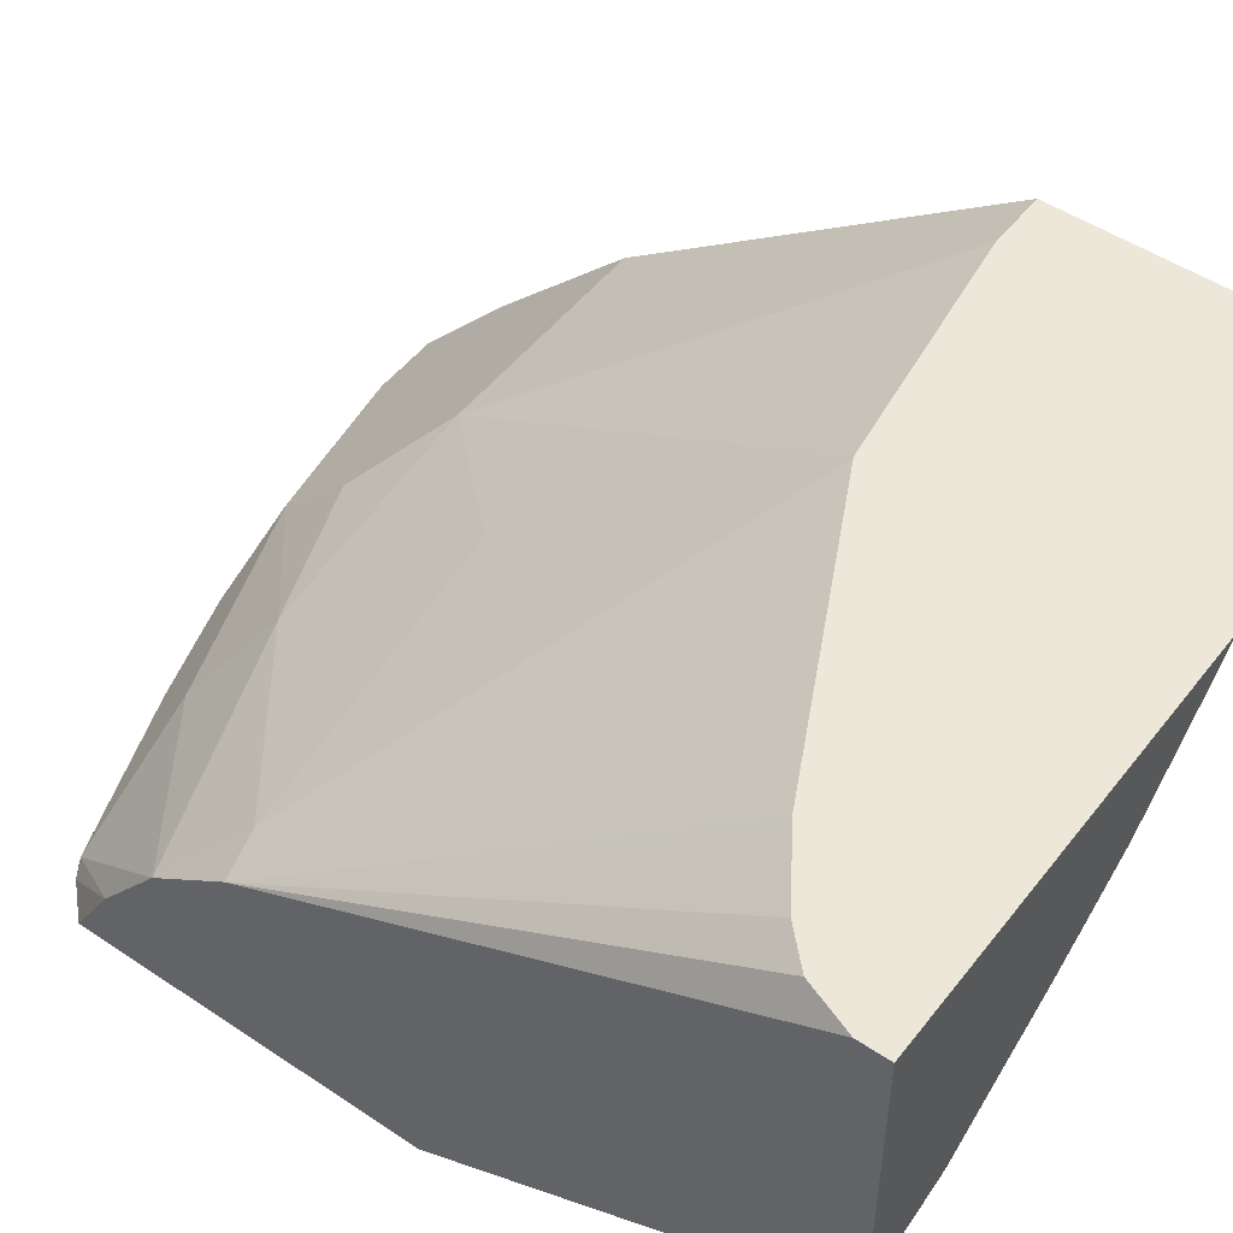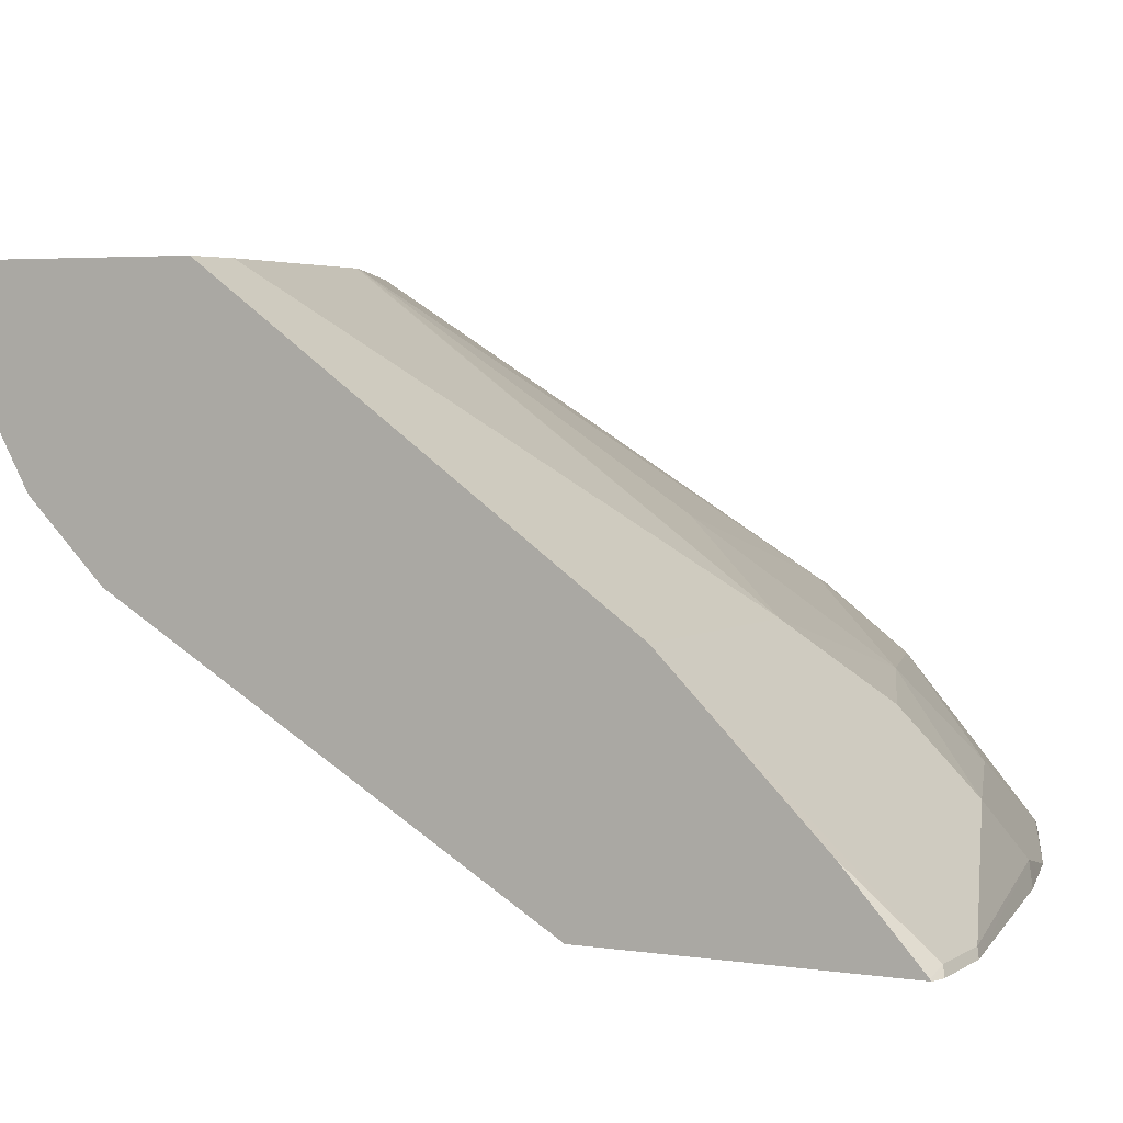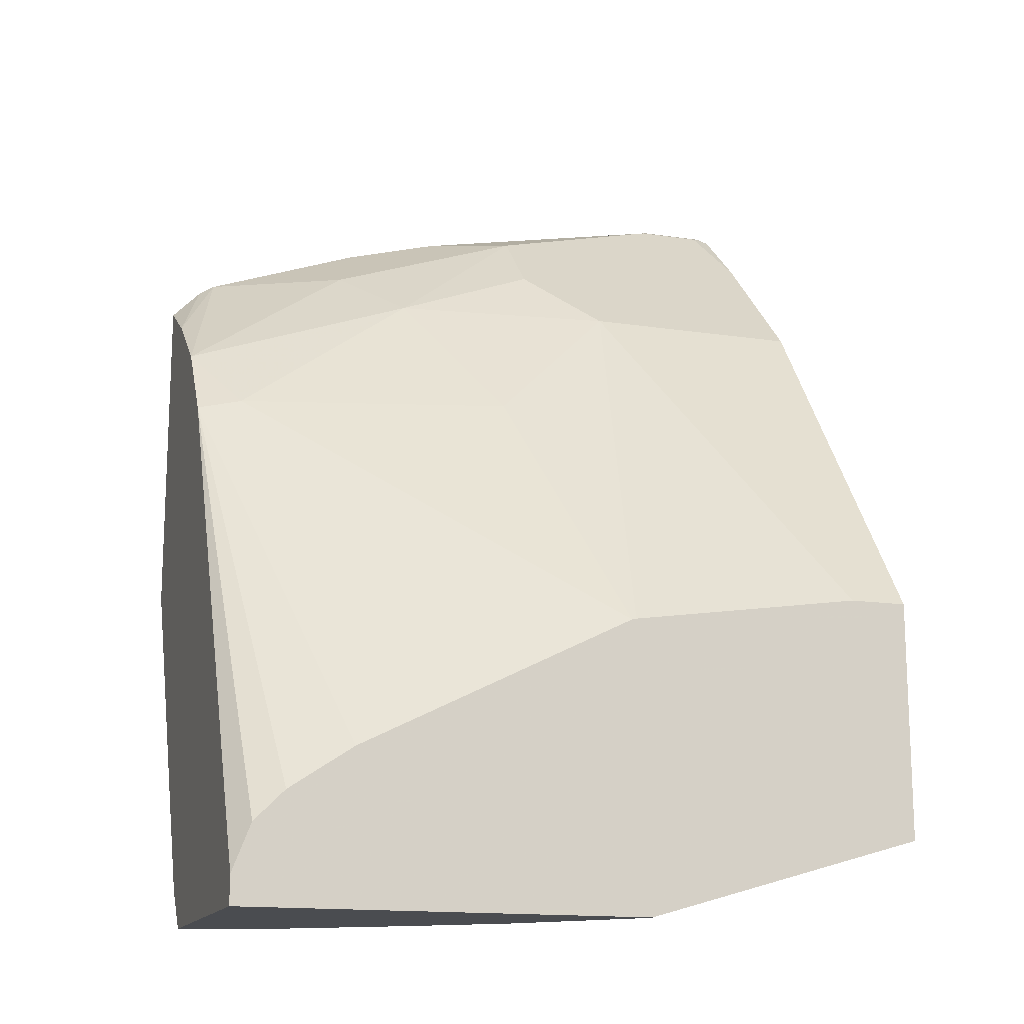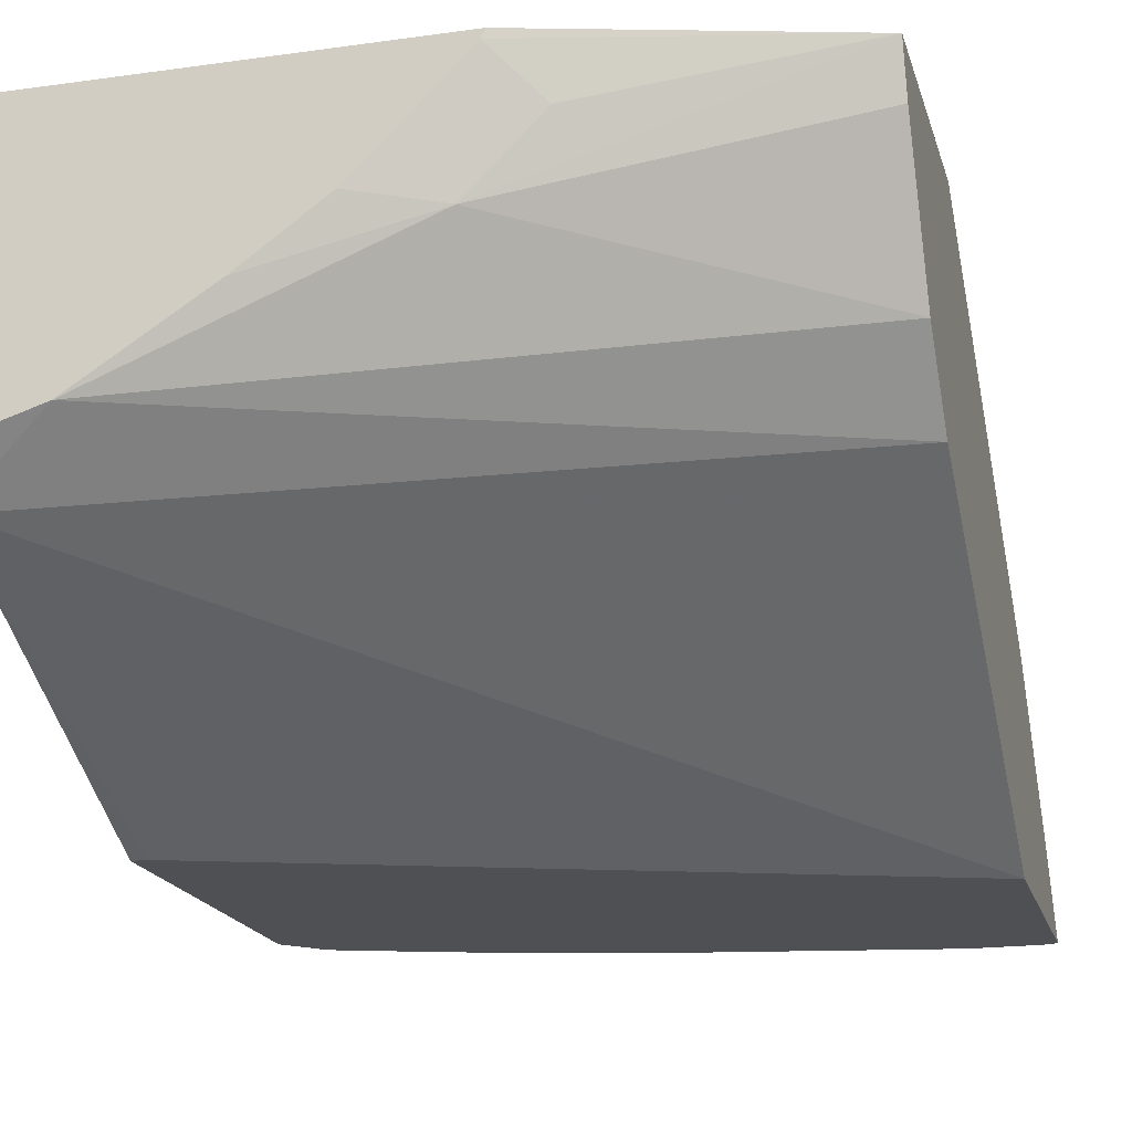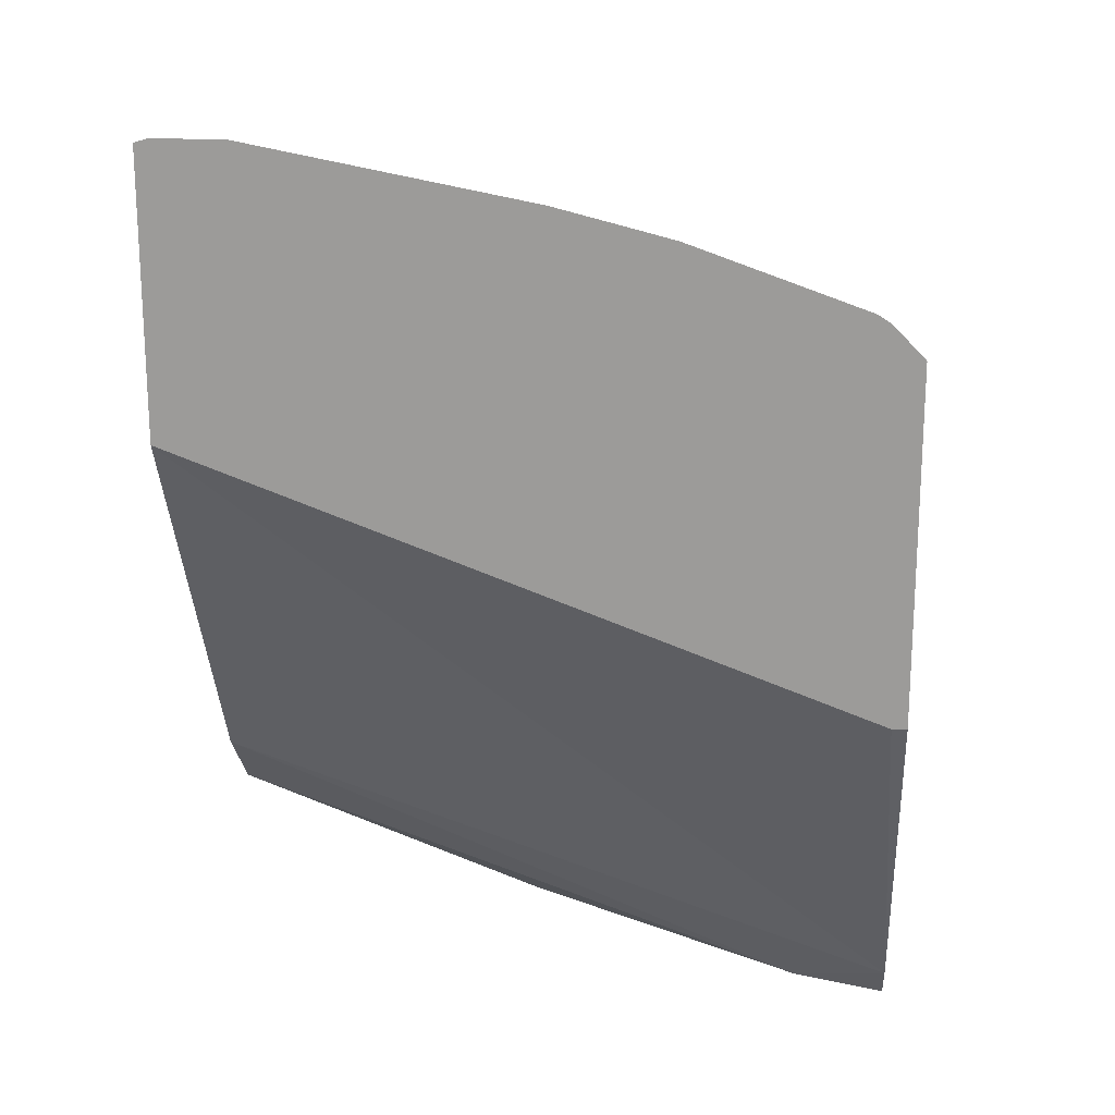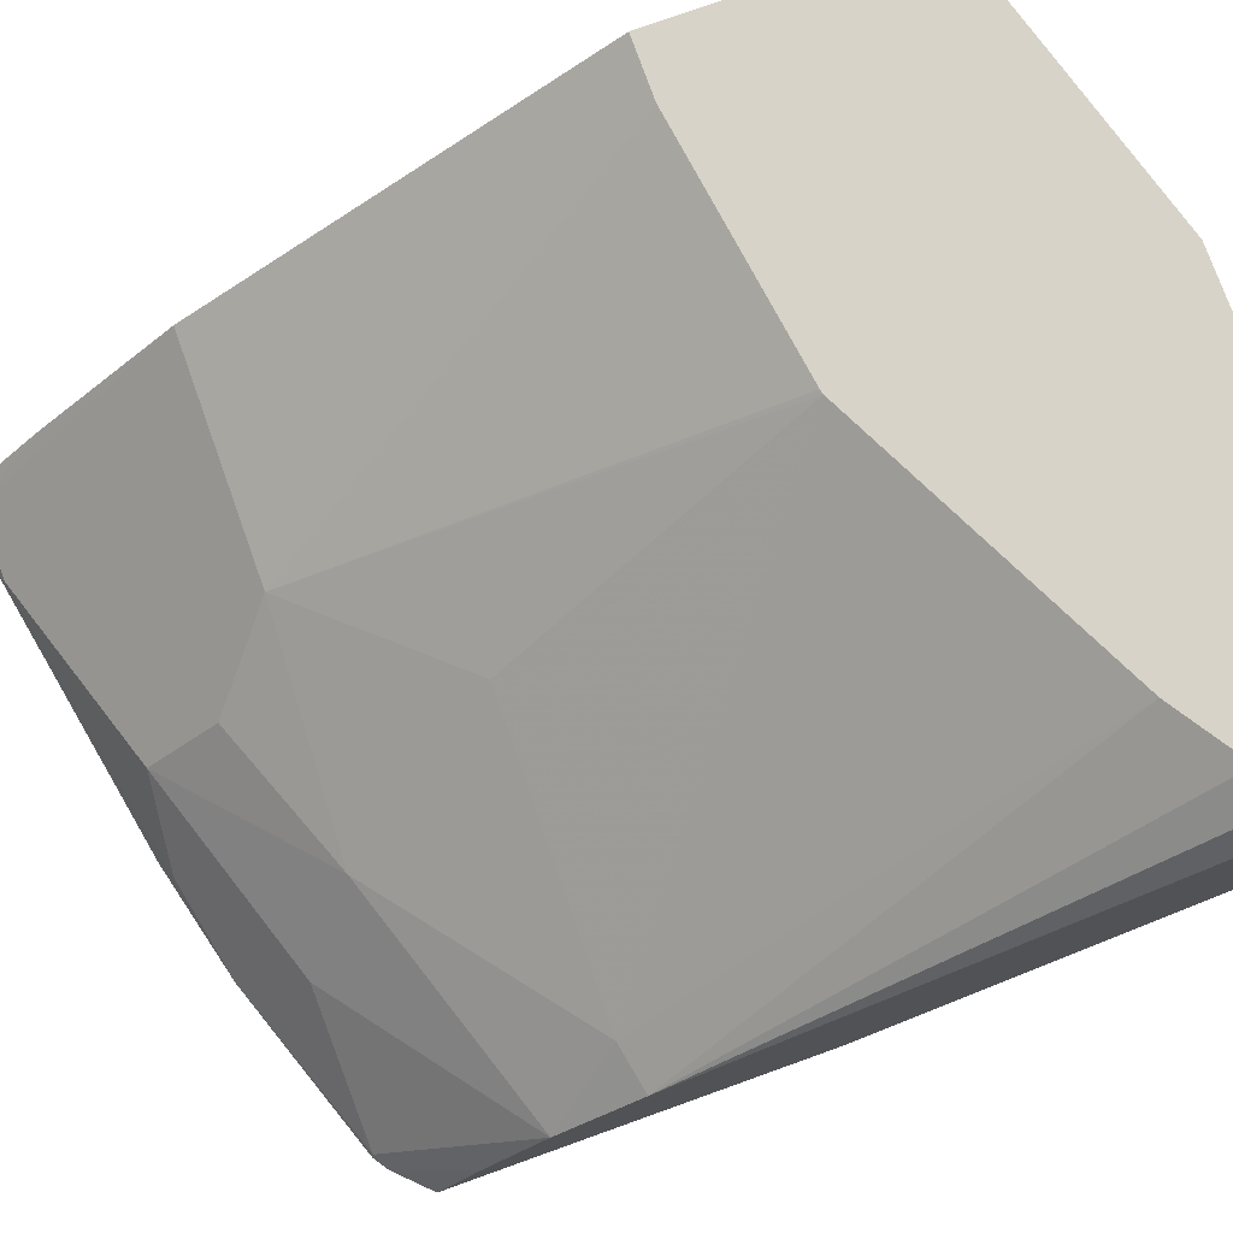
<metadata>
{"format":"obj","ext":"obj","renderer":"f3d","projection":"perspective","resolution":1024,"background":"white","views":[{"elev":49.9,"azim":126.4,"up":"+Y"},{"elev":3.8,"azim":-62.7,"up":"+Y"},{"elev":-15.1,"azim":162.2,"up":"+Z"},{"elev":-18.9,"azim":-165.2,"up":"+Y"},{"elev":19.3,"azim":5.7,"up":"+Z"},{"elev":76.7,"azim":70.3,"up":"+Y"}]}
</metadata>
<code>
v 0.406 0.009082 0.7224
v 0.406 0.04888 0.6991
v 0.3882 0.009082 0.7406
v 0.406 0.009082 0.5193
v 0.406 0.09483 0.6638
v 0.3793 0.01357 0.745
v 0.3878 0.009082 0.7409
v 0.3973 0.009082 0.5193
v 0.406 0.112 0.3152
v 0.2641 0.1016 0.7112
v 0.298 0.05419 0.745
v 0.406 0.1301 0.6178
v 0.3793 0.1355 0.6231
v 0.3802 0.009082 0.7459
v 0.3454 0.02034 0.7518
v 0.2574 0.01357 0.7857
v 0.2797 0.009082 0.7812
v 0.0009219 0.009082 0.666
v 0.3521 0.149 0.2914
v 0.406 0.1323 0.2914
v 0.0009219 0.149 0.4335
v 0.1355 0.1355 0.7044
v 0.1761 0.09483 0.745
v 0.1761 0.05419 0.7857
v 0.2167 0.1761 0.6231
v 0.406 0.2958 0.3084
v 0.3951 0.2958 0.3365
v 0.3861 0.2958 0.3455
v 0.3771 0.2958 0.3544
v 0.343 0.2958 0.3771
v 0.3391 0.2958 0.3798
v 0.1766 0.2958 0.4611
v 0.2235 0.02034 0.7925
v 0.2529 0.009082 0.7879
v 0.0009219 0.009082 0.8262
v 0.1829 0.2235 0.3048
v 0.2775 0.1963 0.2914
v 0.0009219 0.1896 0.3929
v 0.406 0.2958 0.2914
v 0.0009219 0.1355 0.7044
v 0.05421 0.01357 0.8263
v 0.1739 0.2958 0.4617
v 0.03498 0.2958 0.482
v 0.2122 0.009082 0.7981
v 0.2258 0.009082 0.7947
v 0.04973 0.009082 0.8286
v 0.009089 0.009082 0.8286
v 0.01357 0.01357 0.8263
v 0.0009219 0.01006 0.8254
v 0.1423 0.2641 0.3048
v 0.2097 0.2504 0.2914
v 0.2302 0.2302 0.2914
v 0.0009219 0.268 0.3493
v 0.0009219 0.2958 0.3398
v 0.1669 0.2958 0.2914
v 0.0009219 0.05419 0.7857
v 0.0009219 0.2958 0.482
v 0.1691 0.291 0.2914
f 22 48 41
f 22 41 23
f 22 25 32
f 22 32 42
f 26 39 55
f 22 43 57
f 22 57 40
f 23 41 24
f 24 41 33
f 22 40 48
f 22 42 43
f 19 38 36
f 19 37 52
f 19 39 20
f 19 55 39
f 19 58 55
f 19 51 58
f 19 52 51
f 19 36 37
f 18 38 21
f 18 53 38
f 18 54 53
f 18 57 54
f 18 40 57
f 19 21 38
f 26 55 54
f 54 55 58
f 26 57 43
f 50 54 58
f 50 58 51
f 48 56 49
f 41 47 46
f 41 48 47
f 40 56 48
f 36 54 50
f 36 53 54
f 36 38 53
f 36 52 37
f 36 51 52
f 36 50 51
f 35 48 49
f 35 47 48
f 33 46 44
f 33 41 46
f 33 45 34
f 33 44 45
f 26 28 27
f 26 29 28
f 26 30 29
f 26 31 30
f 26 32 31
f 26 42 32
f 26 43 42
f 26 54 57
f 18 49 56
f 18 56 40
f 16 34 17
f 5 10 11
f 4 8 9
f 3 6 7
f 2 6 3
f 2 5 6
f 1 5 2
f 1 12 5
f 1 26 12
f 1 39 26
f 1 20 39
f 1 9 20
f 1 4 9
f 1 8 4
f 1 18 8
f 1 35 18
f 1 47 35
f 1 46 47
f 1 44 46
f 1 34 45
f 1 17 34
f 1 14 17
f 1 7 14
f 1 3 7
f 1 2 3
f 18 35 49
f 5 11 6
f 5 12 13
f 1 45 44
f 6 14 7
f 16 33 34
f 5 13 10
f 15 24 33
f 13 32 25
f 13 31 32
f 12 30 31
f 12 29 30
f 12 28 29
f 12 27 28
f 12 26 27
f 11 24 15
f 10 25 22
f 12 31 13
f 10 24 11
f 10 13 25
f 6 11 15
f 6 33 16
f 6 15 33
f 6 17 14
f 8 18 9
f 6 16 17
f 9 18 21
f 9 21 19
f 10 22 23
f 10 23 24
f 9 19 20

</code>
